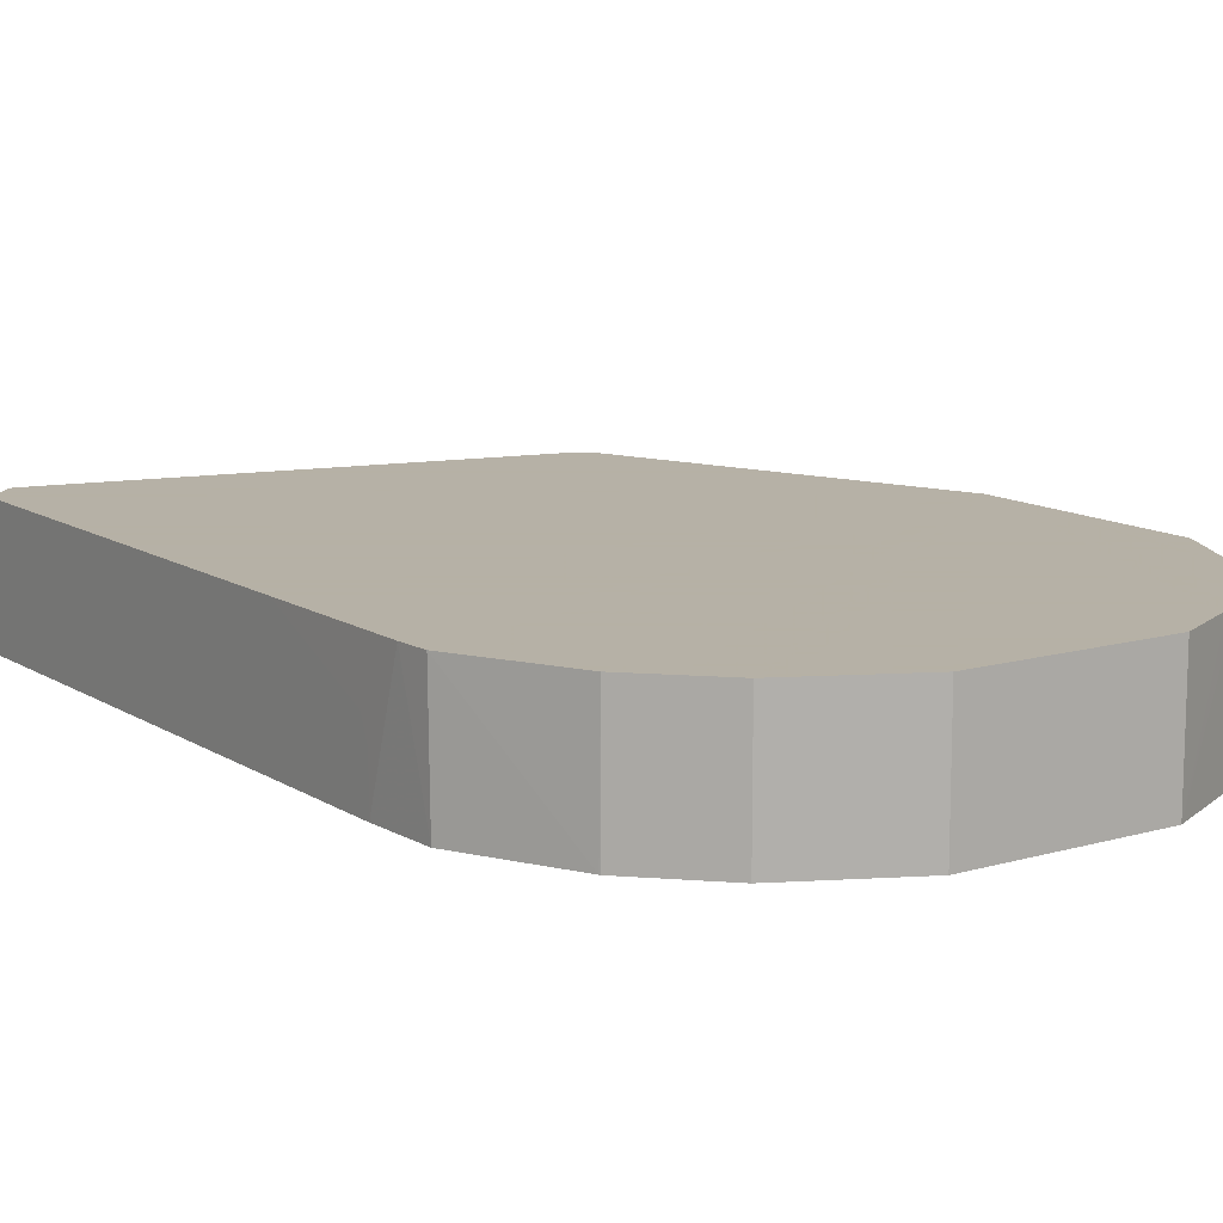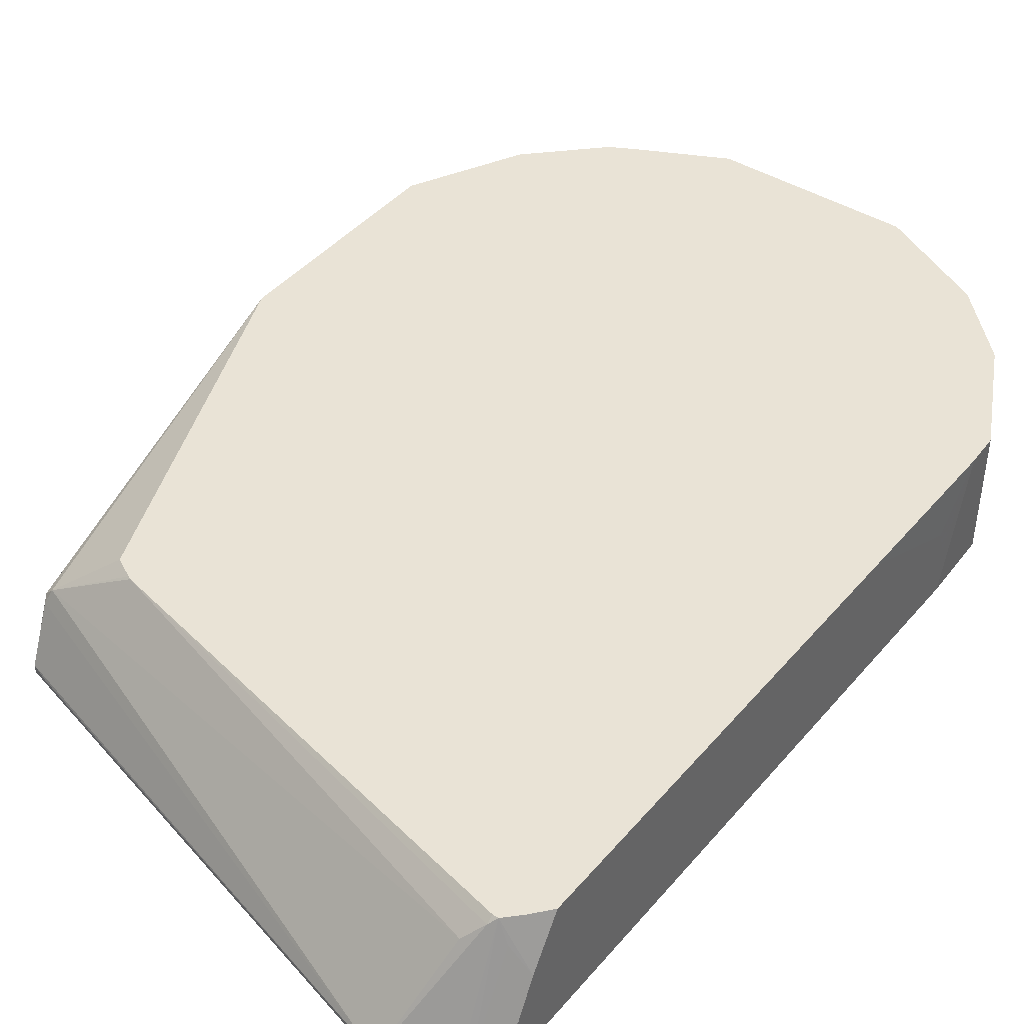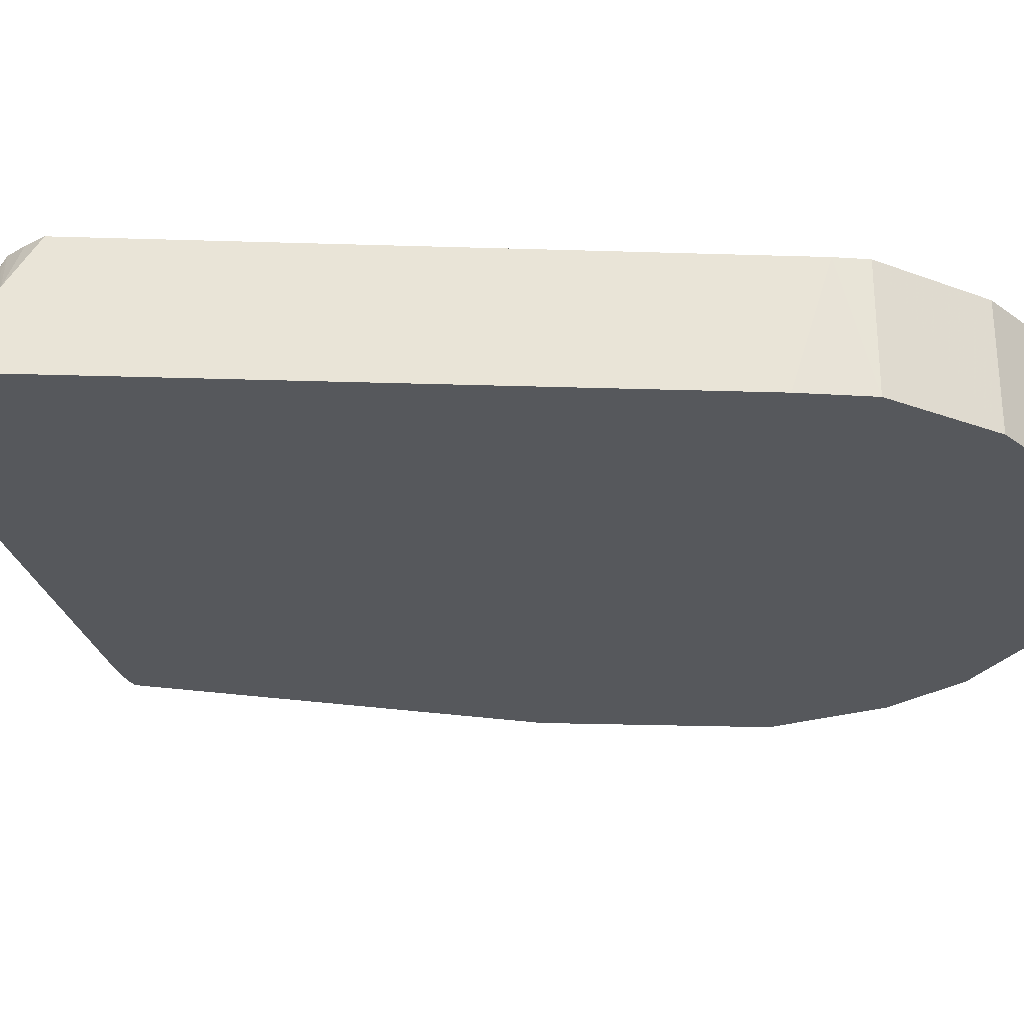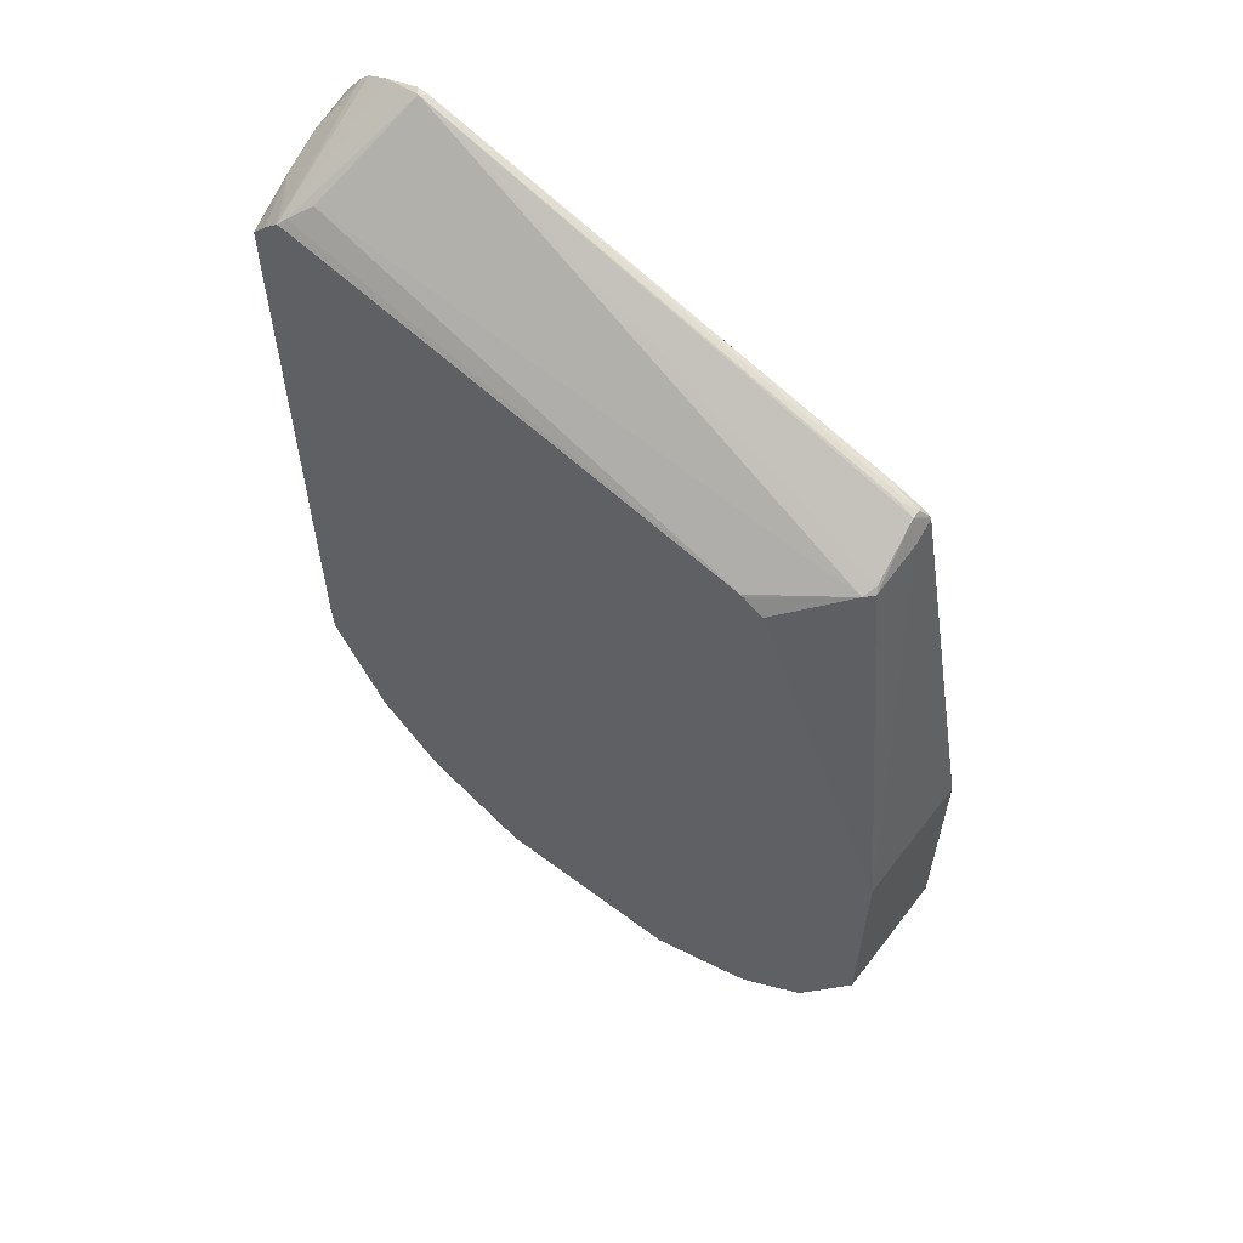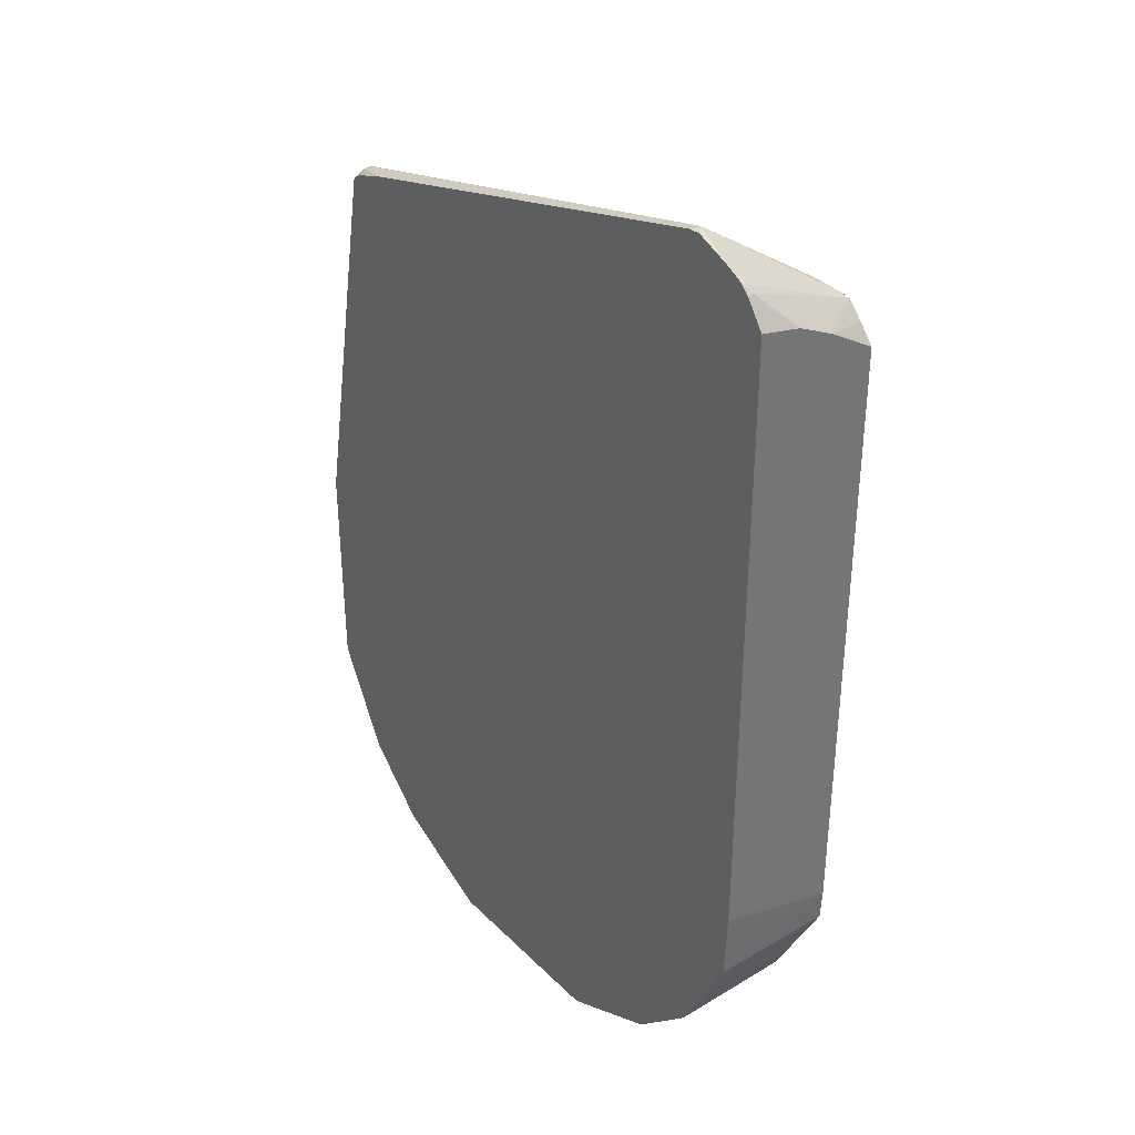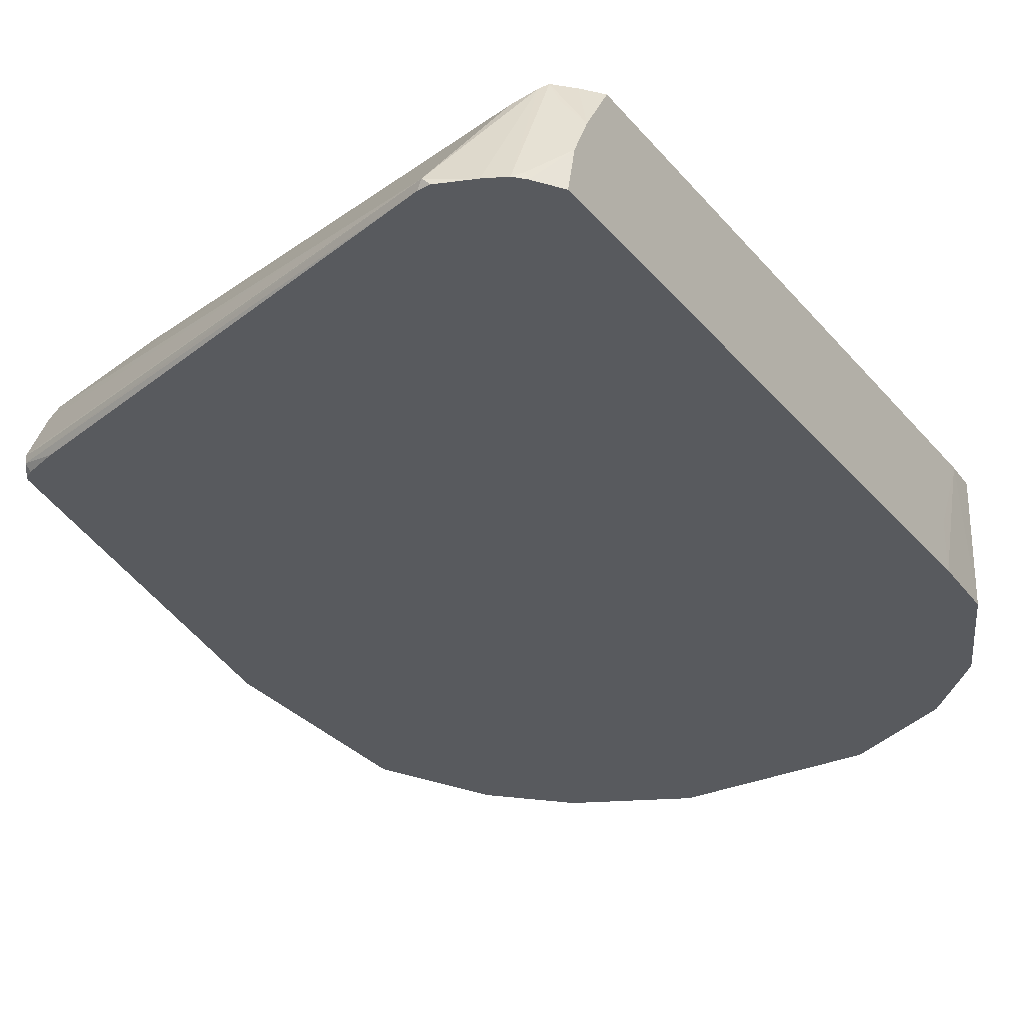
<metadata>
{"format":"obj","ext":"obj","renderer":"f3d","projection":"perspective","resolution":1024,"background":"white","views":[{"elev":12.1,"azim":145.5,"up":"+Y"},{"elev":42.2,"azim":36.6,"up":"+Y"},{"elev":-27.9,"azim":87.3,"up":"+Y"},{"elev":60.9,"azim":-142.7,"up":"+Z"},{"elev":36.0,"azim":51.7,"up":"+Z"},{"elev":-30.7,"azim":32.4,"up":"+Y"}]}
</metadata>
<code>
v -0.1606 0.3258 0.04821
v -0.1606 0.3883 0.04821
v -0.1606 0.3258 -0.0642
v -0.1245 0.3258 0.2425
v -0.1606 0.3883 -0.0642
v -0.1252 0.3364 0.2384
v -0.1244 0.3613 0.2328
v -0.1204 0.3653 0.2328
v -0.0918 0.3883 0.2185
v -0.1391 0.3258 -0.107
v -0.1237 0.3258 0.2438
v -0.1204 0.3332 0.2489
v -0.1391 0.3883 -0.107
v -0.1231 0.3586 0.2355
v 0.1204 0.3291 0.3171
v 0.1365 0.3773 0.285
v -0.08027 0.3883 0.2246
v -0.08198 0.3883 0.2237
v -0.1338 0.3258 -0.1177
v -0.1193 0.3258 0.2466
v -0.1204 0.3291 0.2489
v -0.1124 0.3318 0.2515
v -0.1338 0.3883 -0.1177
v 0.1177 0.3258 0.3157
v 0.1237 0.3258 0.3162
v 0.1398 0.3258 0.3099
v 0.1445 0.3853 0.2789
v 0.1448 0.3883 0.2759
v -0.1177 0.3258 -0.1338
v -0.1083 0.3258 0.2506
v -0.107 0.3265 0.2515
v -0.1018 0.3883 -0.1497
v -0.1177 0.3853 -0.1338
v -0.1038 0.3258 0.2521
v 0.1492 0.3258 0.3052
v 0.1474 0.3883 0.276
v -0.1017 0.3258 -0.1498
v -0.08978 0.3883 -0.156
v -0.1017 0.3853 -0.1498
v 0.1536 0.3258 0.3005
v 0.1525 0.3291 0.301
v 0.1525 0.3773 0.2769
v 0.1621 0.3646 0.2745
v 0.1551 0.3883 0.2682
v -0.09098 0.3258 -0.1552
v -0.08075 0.3883 -0.1605
v -0.04815 0.3258 -0.1766
v 0.1621 0.3258 0.2883
v 0.1621 0.3467 0.2835
v 0.1621 0.3883 0.2597
v -0.04815 0.3883 -0.1766
v 0.04815 0.3258 -0.1766
v 0.1621 0.3258 -0.02902
v 0.1621 0.3883 0.03429
v 0.04815 0.3883 -0.1766
v 0.09097 0.3258 -0.1552
v 0.1606 0.3258 -0.0642
v 0.162 0.3883 -0.04816
v 0.1621 0.3501 -0.02902
v 0.1621 0.3616 -0.02438
v 0.09097 0.3883 -0.1552
v 0.09928 0.3883 -0.151
v 0.1017 0.3258 -0.1498
v 0.1341 0.3258 -0.1171
v 0.1612 0.3883 -0.0642
v 0.1017 0.3883 -0.1498
v 0.1177 0.3258 -0.1338
v 0.1338 0.3258 -0.1177
v 0.1338 0.3883 -0.1177
v 0.1177 0.3883 -0.1338
f 29 33 39
f 27 35 36
f 24 31 34
f 27 36 28
f 26 35 27
f 29 39 37
f 36 42 43
f 32 39 33
f 35 40 41
f 35 41 36
f 36 43 44
f 23 32 33
f 36 41 42
f 32 38 39
f 21 31 24
f 12 15 14
f 20 30 21
f 19 33 29
f 19 23 33
f 17 27 28
f 16 27 17
f 15 27 16
f 15 26 27
f 15 25 26
f 15 24 25
f 15 21 24
f 15 22 21
f 12 22 15
f 12 21 22
f 37 39 38
f 21 30 31
f 37 38 45
f 62 66 63
f 38 47 45
f 67 69 68
f 67 70 69
f 64 69 65
f 64 68 69
f 63 70 67
f 63 66 70
f 11 21 12
f 58 60 59
f 57 65 58
f 57 64 65
f 56 62 63
f 56 61 62
f 54 60 58
f 53 58 59
f 53 57 58
f 52 61 56
f 52 55 61
f 40 48 49
f 40 49 41
f 41 49 42
f 42 49 43
f 43 49 48
f 43 48 53
f 38 46 47
f 43 53 59
f 43 60 54
f 43 54 50
f 43 50 44
f 46 51 47
f 47 51 55
f 47 55 52
f 43 59 60
f 11 20 21
f 30 34 31
f 10 13 23
f 2 7 8
f 2 6 7
f 2 4 6
f 1 4 2
f 1 11 4
f 1 20 11
f 1 30 20
f 1 34 30
f 1 24 34
f 1 25 24
f 1 26 25
f 1 35 26
f 1 40 35
f 1 48 40
f 1 53 48
f 1 57 53
f 1 64 57
f 10 23 19
f 1 2 5
f 1 5 3
f 1 3 10
f 1 10 19
f 1 19 29
f 2 8 9
f 1 29 37
f 1 45 47
f 1 52 56
f 1 56 63
f 1 63 67
f 1 67 68
f 1 68 64
f 1 37 45
f 2 9 18
f 1 47 52
f 2 17 28
f 2 23 13
f 2 13 5
f 3 5 13
f 3 13 10
f 4 11 12
f 4 12 6
f 2 32 23
f 6 12 7
f 8 14 15
f 8 15 16
f 8 16 17
f 8 17 18
f 2 18 17
f 8 18 9
f 7 12 14
f 2 38 32
f 7 14 8
f 2 51 46
f 2 46 38
f 2 28 36
f 2 44 50
f 2 50 54
f 2 36 44
f 2 58 65
f 2 65 69
f 2 54 58
f 2 69 70
f 2 70 66
f 2 66 62
f 2 62 61
f 2 61 55
f 2 55 51

</code>
